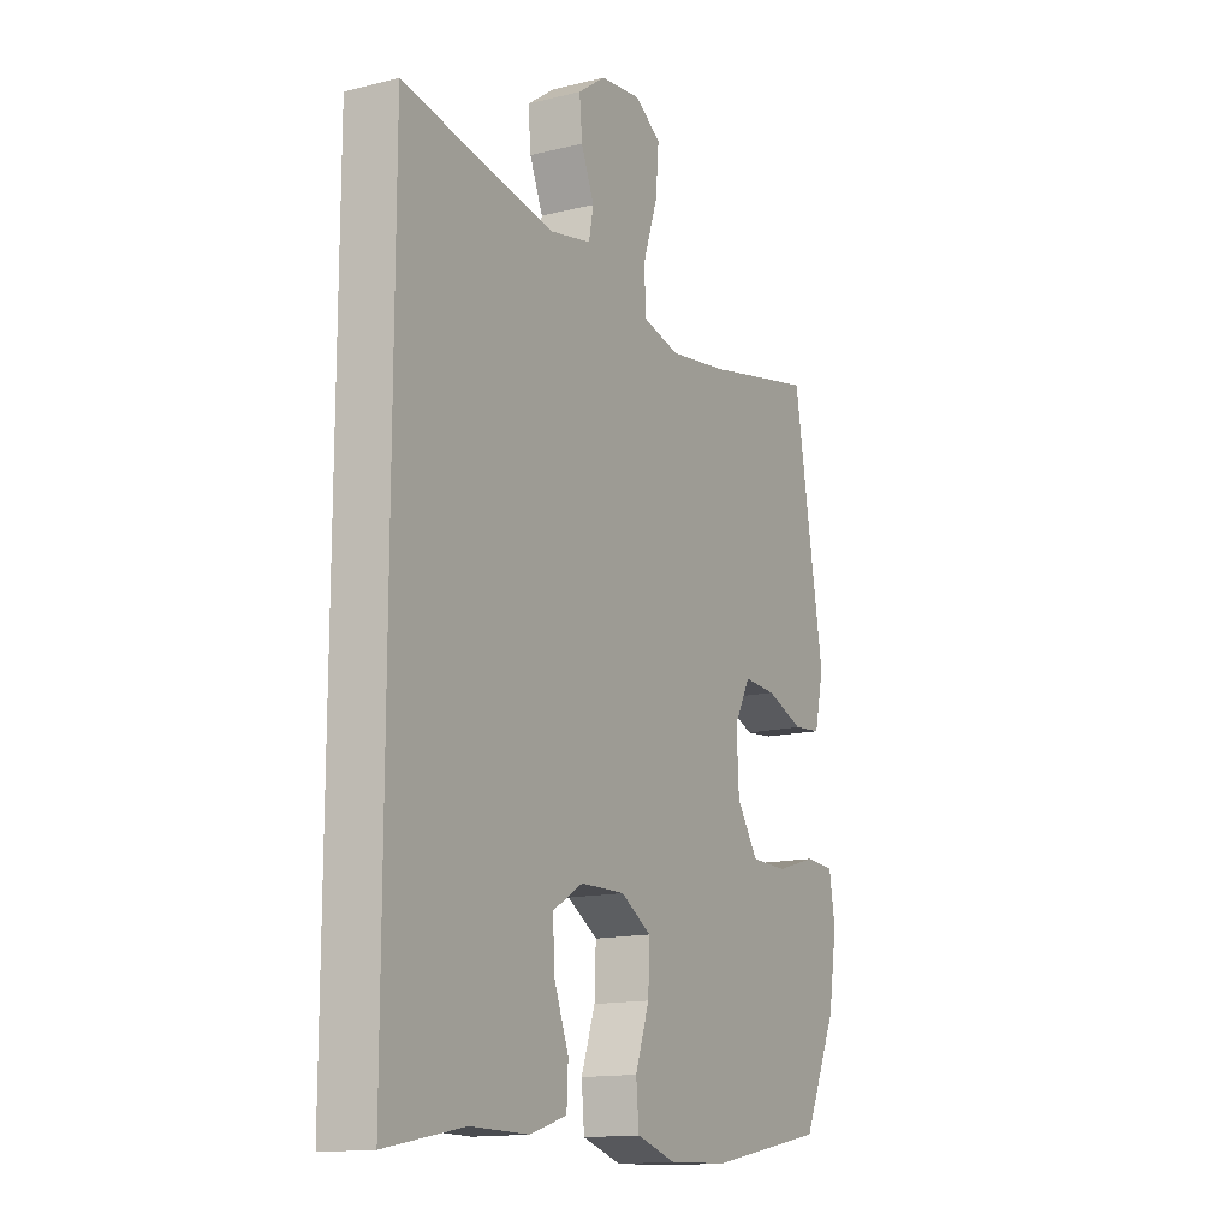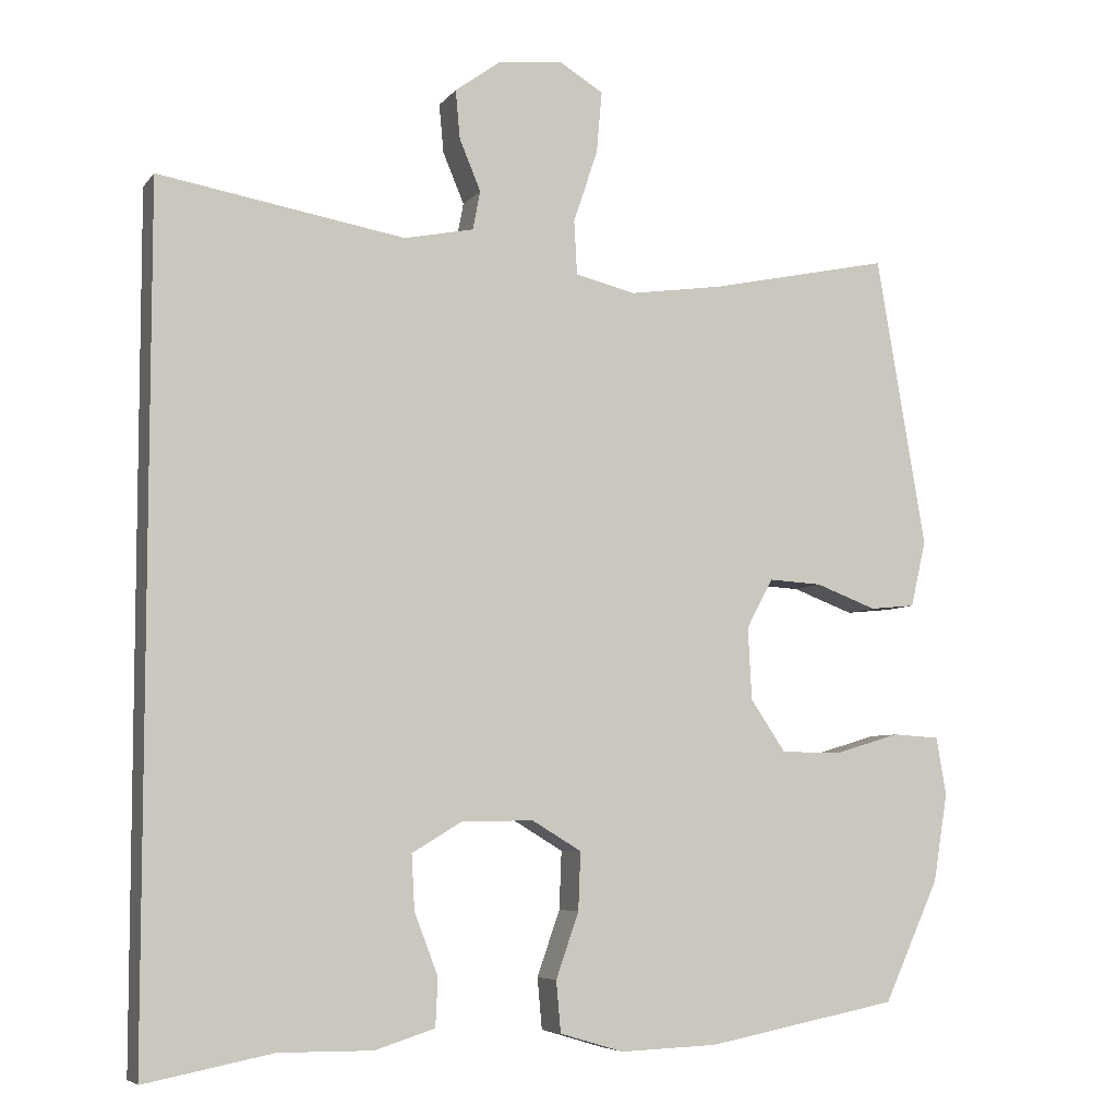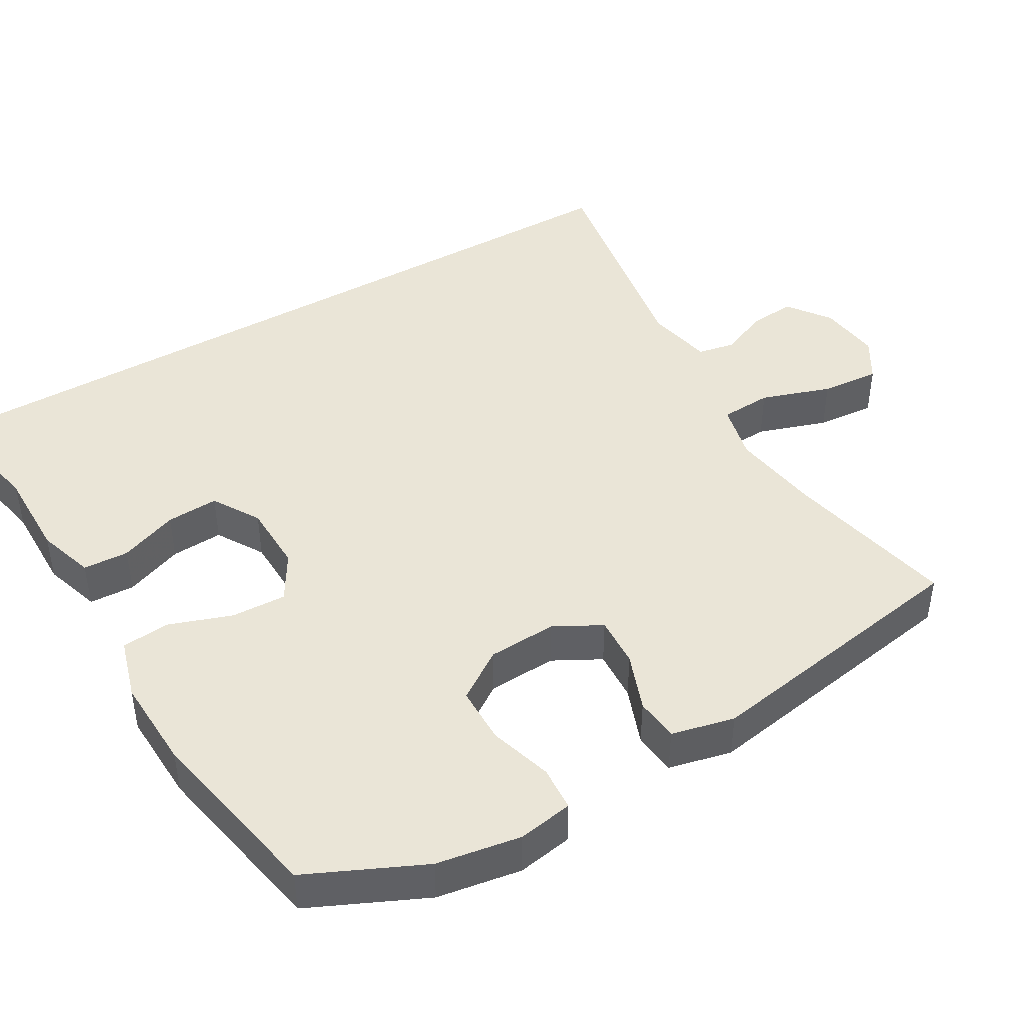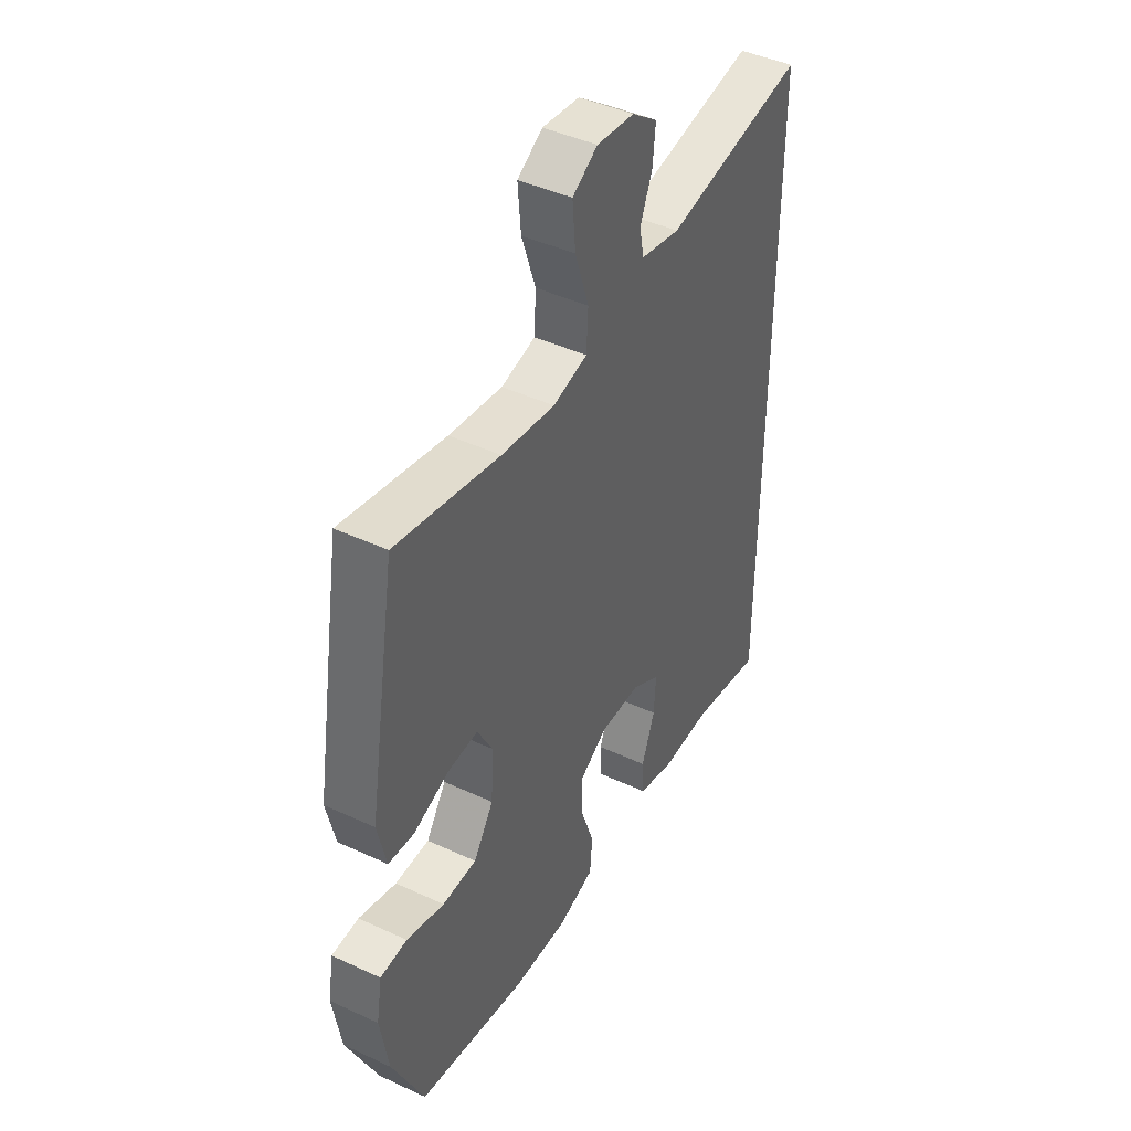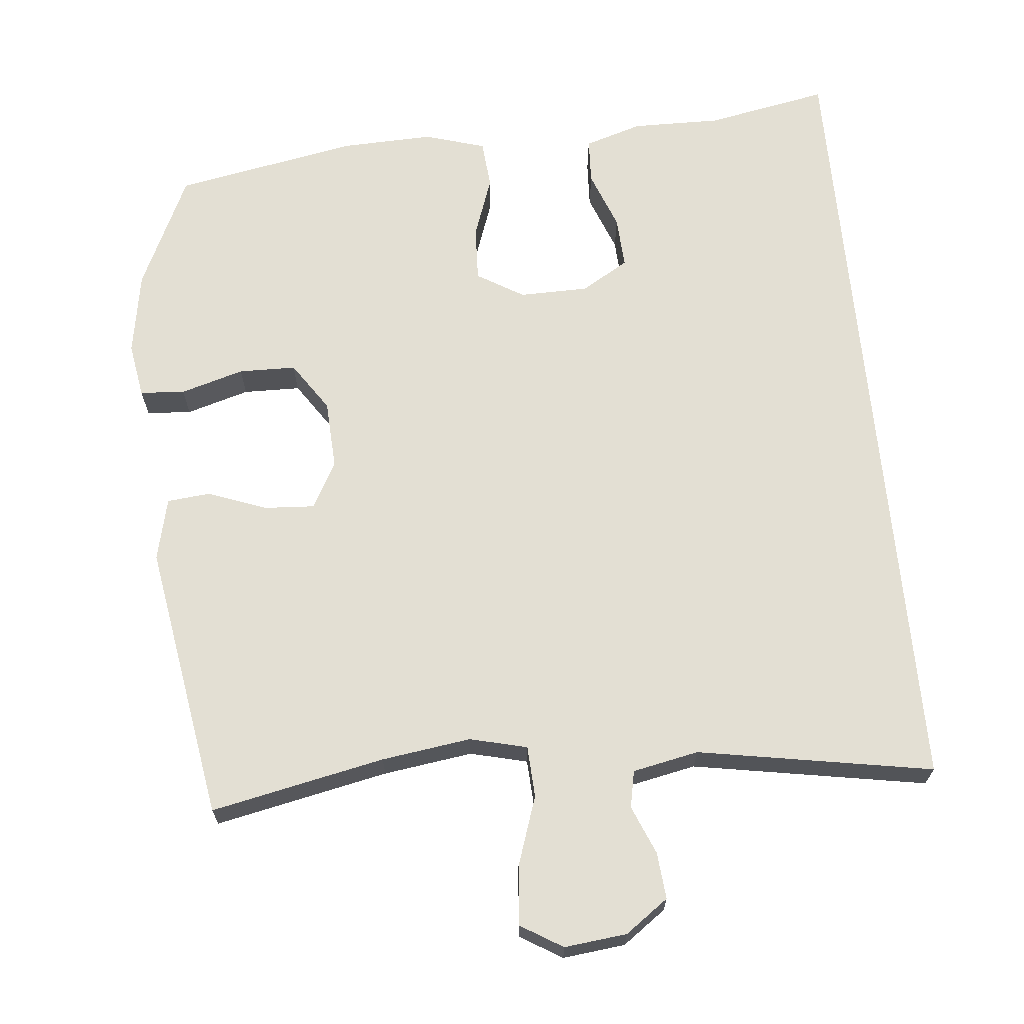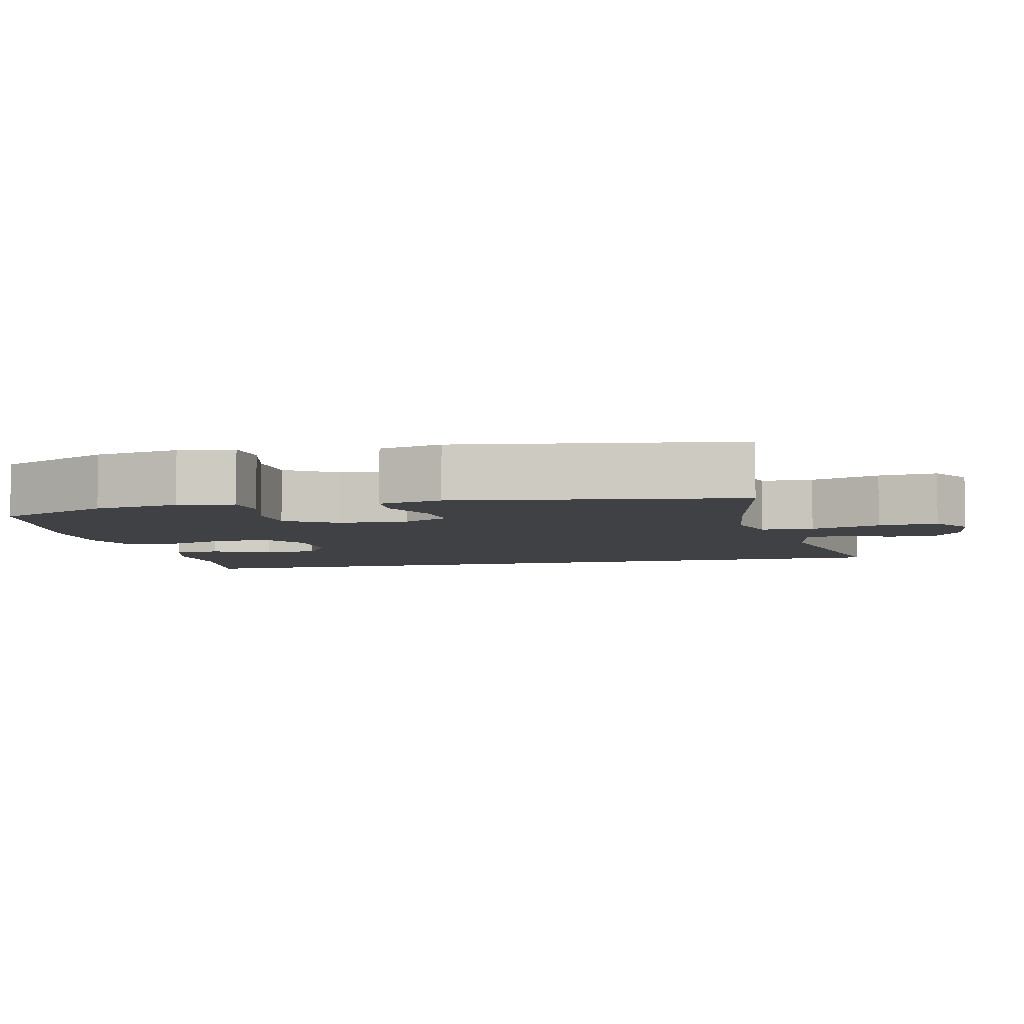
<metadata>
{"format":"obj","ext":"obj","renderer":"f3d","projection":"perspective","resolution":1024,"background":"white","views":[{"elev":-14.5,"azim":118.2,"up":"+Z"},{"elev":-6.2,"azim":159.7,"up":"+Z"},{"elev":44.1,"azim":-120.3,"up":"+Y"},{"elev":43.8,"azim":-61.4,"up":"+Z"},{"elev":67.1,"azim":-5.3,"up":"+Y"},{"elev":-5.5,"azim":-76.1,"up":"+Y"}]}
</metadata>
<code>
v 0.5 0.07 -0.575
v 0.332 0.07 -0.542
v 0.209 0.07 -0.543
v 0.13 0.07 -0.518
v 0.127 0.07 -0.455
v 0.158 0.07 -0.374
v 0.162 0.07 -0.302
v 0.097 0.07 -0.263
v 0.002 0.07 -0.261
v -0.063 0.07 -0.3
v -0.06 0.07 -0.376
v -0.03 0.07 -0.462
v -0.036 0.07 -0.529
v -0.12 0.07 -0.554
v -0.248 0.07 -0.549
v -0.5 0.07 -0.5
v -0.573 0.07 -0.341
v -0.592 0.07 -0.225
v -0.579 0.07 -0.149
v -0.517 0.07 -0.145
v -0.43 0.07 -0.171
v -0.351 0.07 -0.17
v -0.305 0.07 -0.102
v -0.3 0.07 -0.007
v -0.335 0.07 0.058
v -0.405 0.07 0.054
v -0.485 0.07 0.024
v -0.545 0.07 0.03
v -0.565 0.07 0.117
v -0.5 0.07 0.5
v -0.261 0.07 0.449
v -0.138 0.07 0.431
v -0.059 0.07 0.45
v -0.055 0.07 0.521
v -0.087 0.07 0.617
v -0.094 0.07 0.698
v -0.036 0.07 0.733
v 0.05 0.07 0.723
v 0.109 0.07 0.68
v 0.103 0.07 0.616
v 0.075 0.07 0.549
v 0.085 0.07 0.498
v 0.176 0.07 0.479
v 0.5 0.07 0.534
v 0.5 0 -0.575
v 0.332 0 -0.542
v 0.209 0 -0.543
v 0.13 0 -0.518
v 0.127 0 -0.455
v 0.158 0 -0.374
v 0.162 0 -0.302
v 0.097 0 -0.263
v 0.002 0 -0.261
v -0.063 0 -0.3
v -0.06 0 -0.376
v -0.03 0 -0.462
v -0.036 0 -0.529
v -0.12 0 -0.554
v -0.248 0 -0.549
v -0.5 0 -0.5
v -0.573 0 -0.341
v -0.592 0 -0.225
v -0.579 0 -0.149
v -0.517 0 -0.145
v -0.43 0 -0.171
v -0.351 0 -0.17
v -0.305 0 -0.102
v -0.3 0 -0.007
v -0.335 0 0.058
v -0.405 0 0.054
v -0.485 0 0.024
v -0.545 0 0.03
v -0.565 0 0.117
v -0.5 0 0.5
v -0.261 0 0.449
v -0.138 0 0.431
v -0.059 0 0.45
v -0.055 0 0.521
v -0.087 0 0.617
v -0.094 0 0.698
v -0.036 0 0.733
v 0.05 0 0.723
v 0.109 0 0.68
v 0.103 0 0.616
v 0.075 0 0.549
v 0.085 0 0.498
v 0.176 0 0.479
v 0.5 0 0.534
f 43 44 1 2
f 42 43 2 3
f 41 42 3
f 38 39 40 41
f 34 35 36 37
f 33 34 37 38
f 28 29 30 31
f 26 27 28 31
f 25 26 31 32
f 24 25 32 33
f 18 19 20 21
f 18 21 22
f 17 18 22
f 16 17 22
f 15 16 22 23
f 11 12 13 14
f 10 11 14 15
f 3 4 5 6
f 3 6 7
f 41 3 7
f 33 38 41 7
f 24 33 7 8
f 10 15 23 24
f 9 10 24
f 8 9 24
f 46 45 88 87
f 47 46 87 86
f 47 86 85
f 85 84 83 82
f 81 80 79 78
f 82 81 78 77
f 75 74 73 72
f 75 72 71 70
f 76 75 70 69
f 77 76 69 68
f 65 64 63 62
f 66 65 62
f 66 62 61
f 66 61 60
f 67 66 60 59
f 58 57 56 55
f 59 58 55 54
f 50 49 48 47
f 51 50 47
f 51 47 85
f 51 85 82 77
f 52 51 77 68
f 68 67 59 54
f 68 54 53
f 68 53 52
f 1 45 46 2
f 2 46 47 3
f 3 47 48 4
f 4 48 49 5
f 5 49 50 6
f 6 50 51 7
f 7 51 52 8
f 8 52 53 9
f 9 53 54 10
f 10 54 55 11
f 11 55 56 12
f 12 56 57 13
f 13 57 58 14
f 14 58 59 15
f 15 59 60 16
f 16 60 61 17
f 17 61 62 18
f 18 62 63 19
f 19 63 64 20
f 20 64 65 21
f 21 65 66 22
f 22 66 67 23
f 23 67 68 24
f 24 68 69 25
f 25 69 70 26
f 26 70 71 27
f 27 71 72 28
f 28 72 73 29
f 29 73 74 30
f 30 74 75 31
f 31 75 76 32
f 32 76 77 33
f 33 77 78 34
f 34 78 79 35
f 35 79 80 36
f 36 80 81 37
f 37 81 82 38
f 38 82 83 39
f 39 83 84 40
f 40 84 85 41
f 41 85 86 42
f 42 86 87 43
f 43 87 88 44
f 44 88 45 1

</code>
